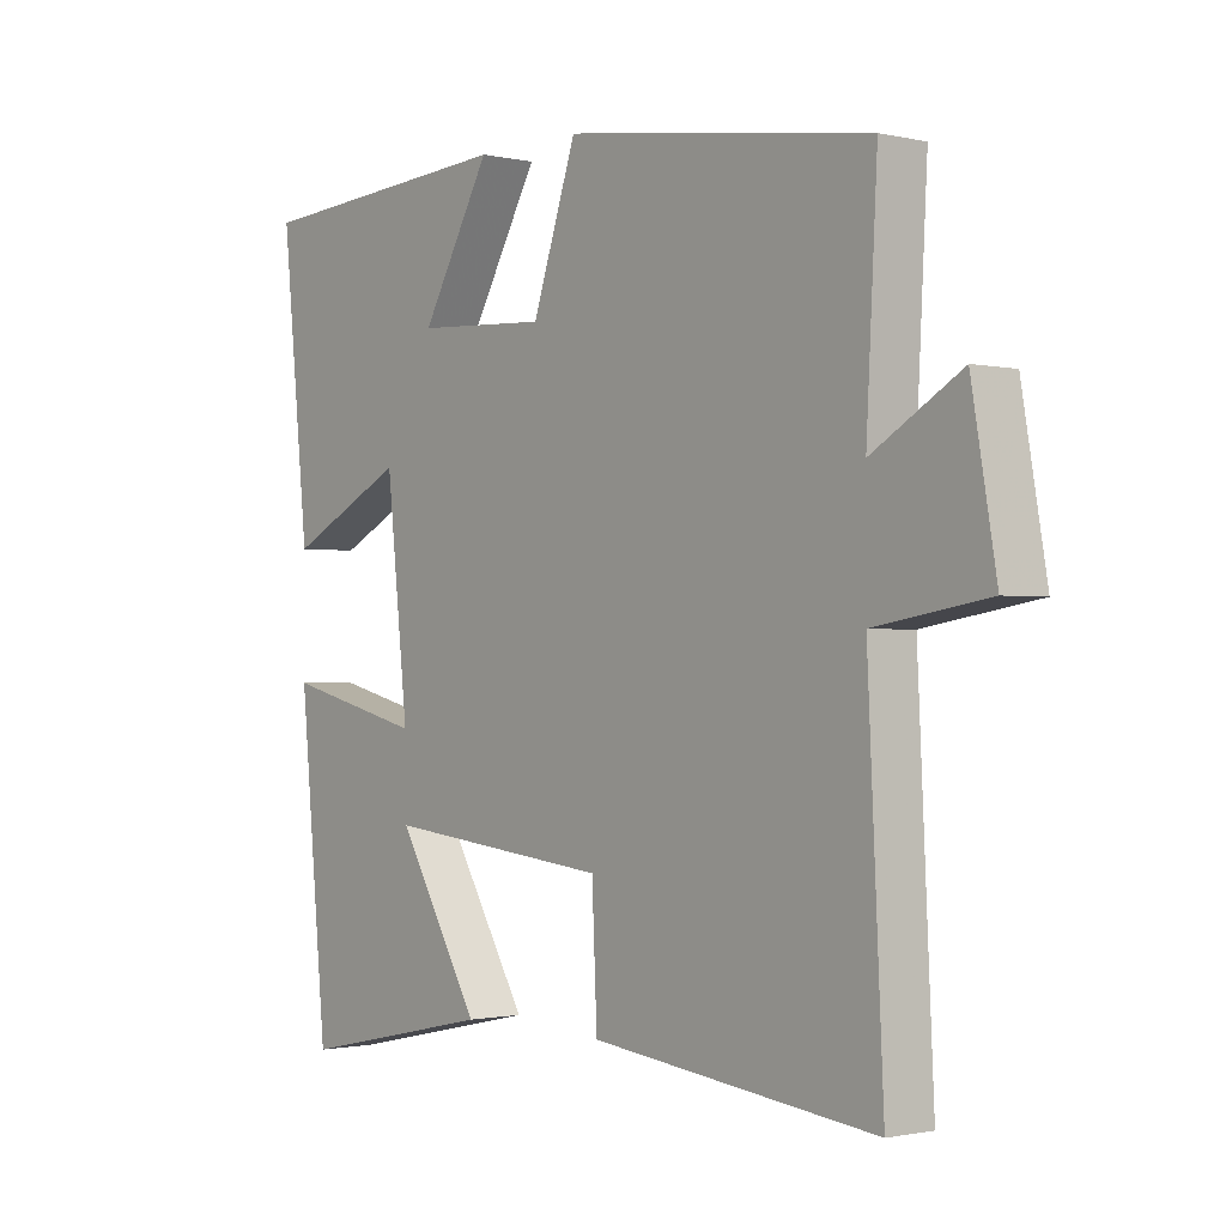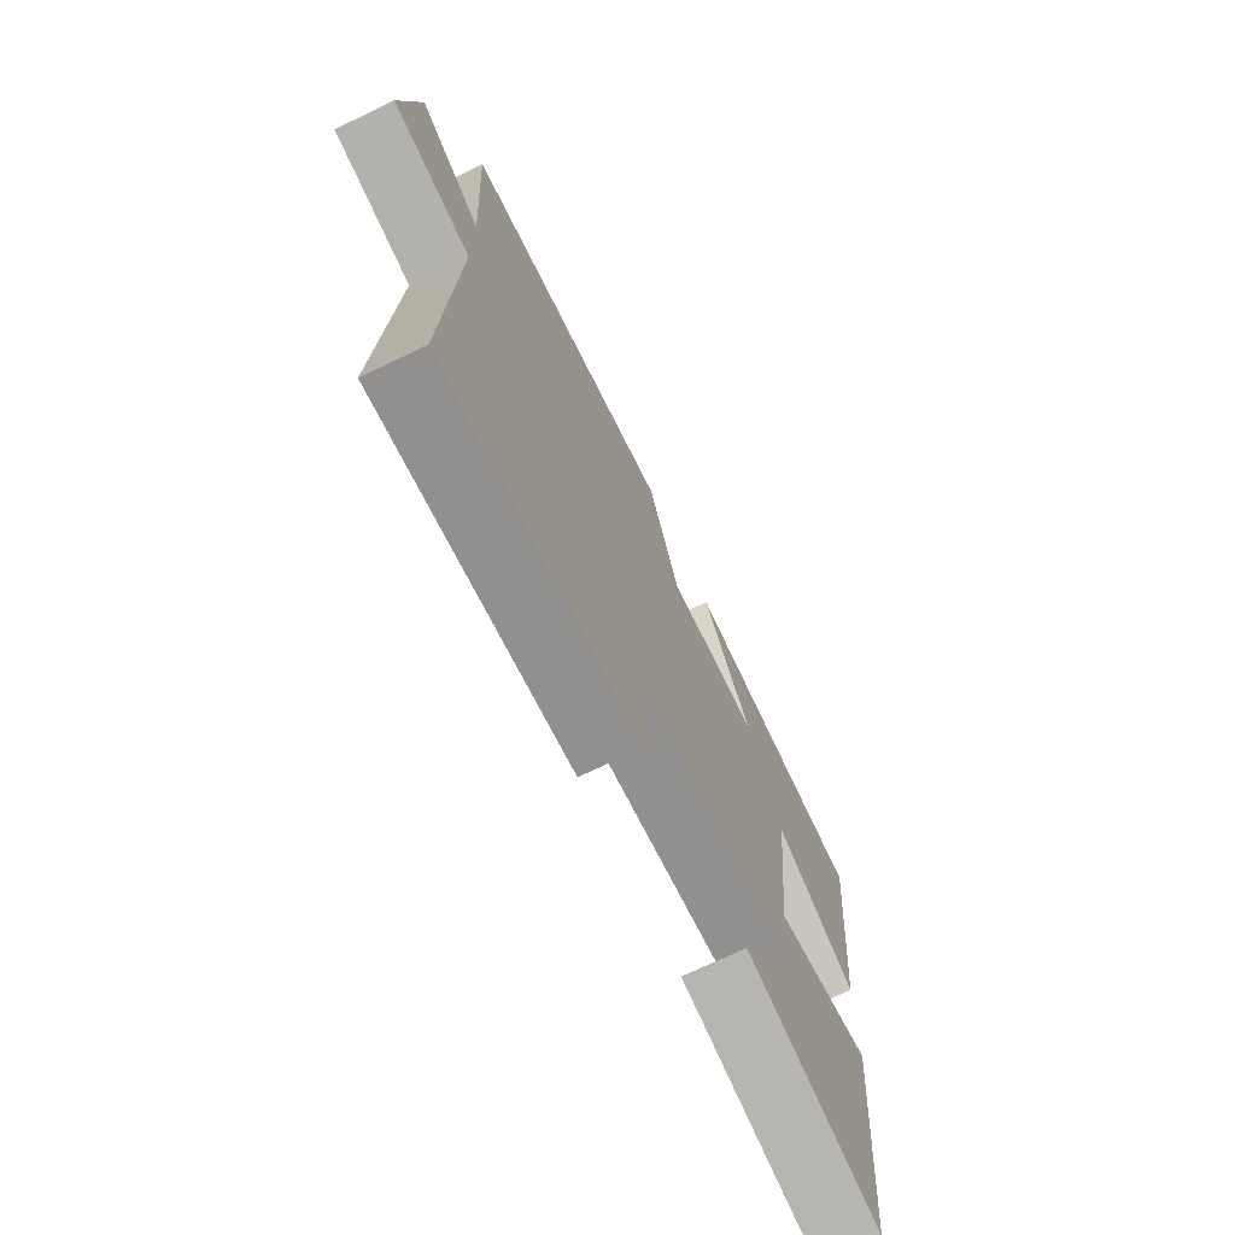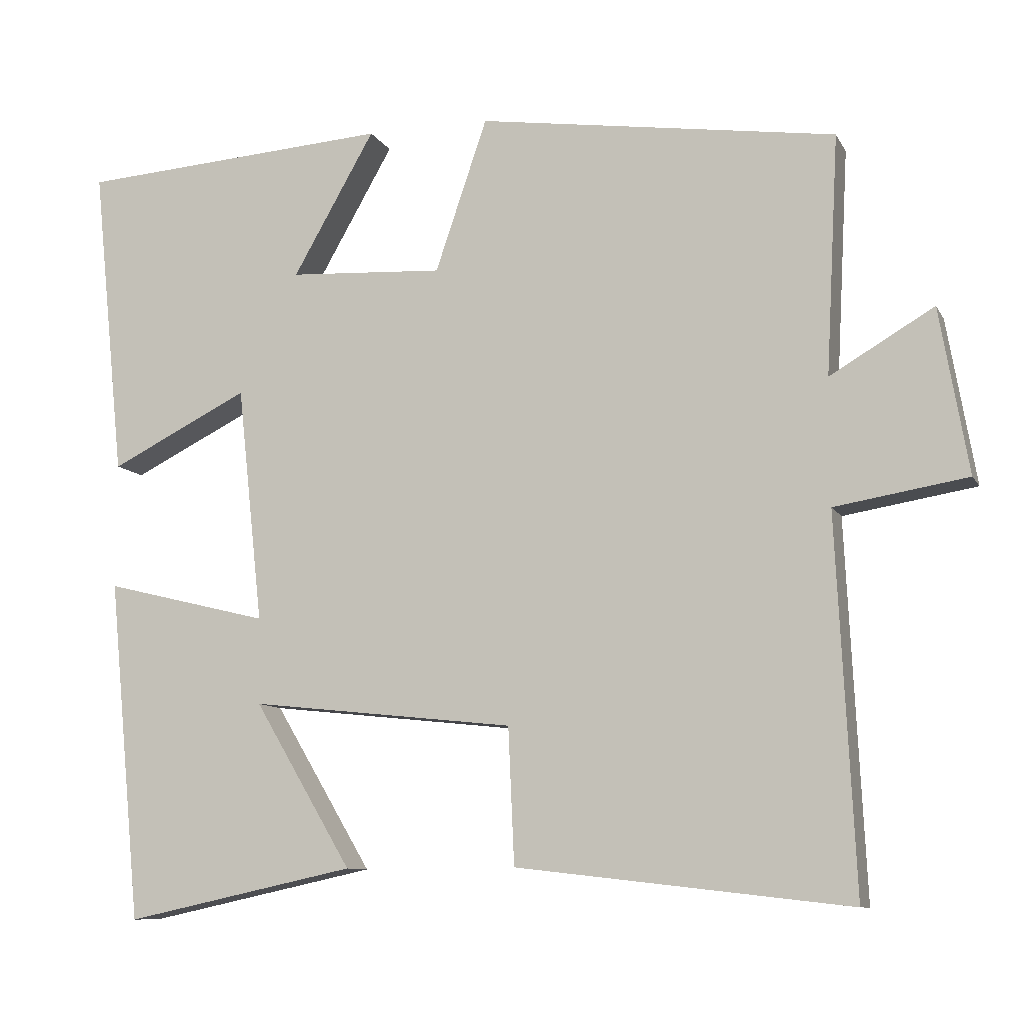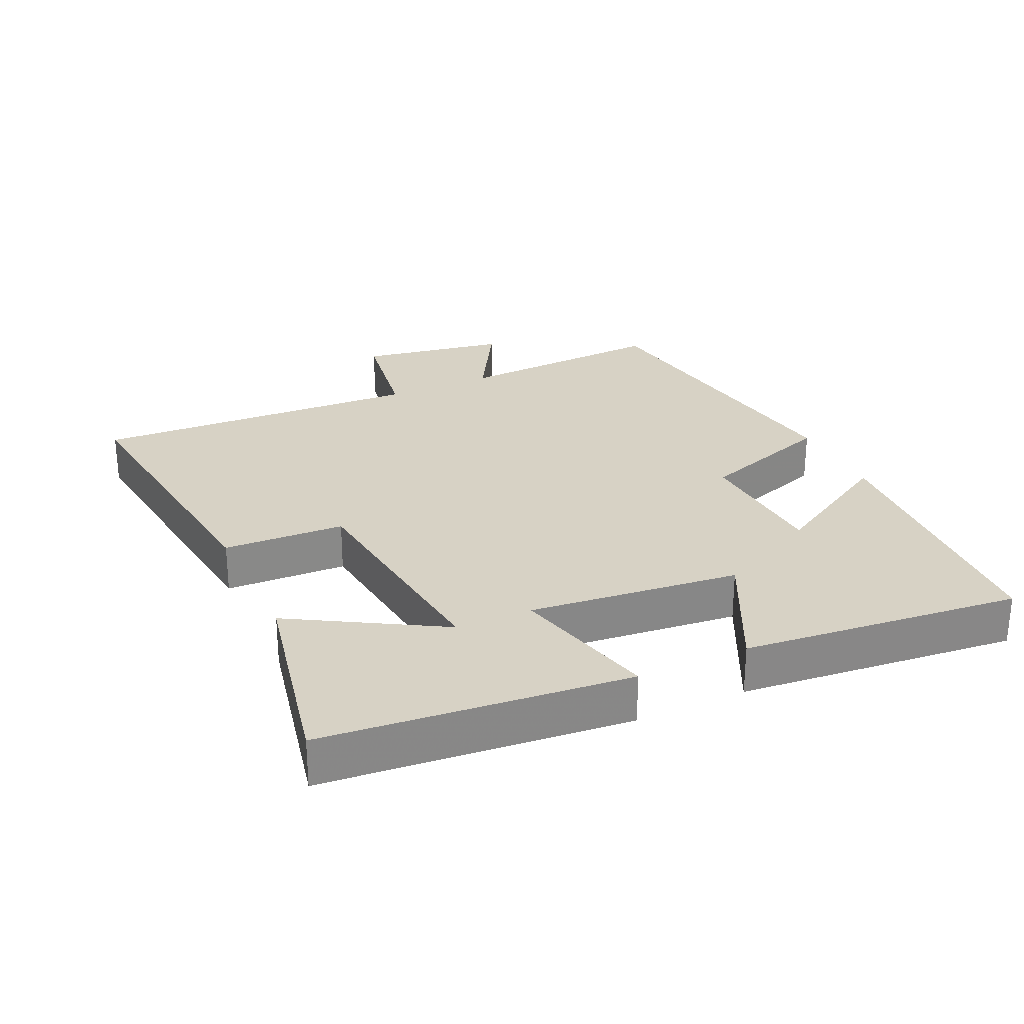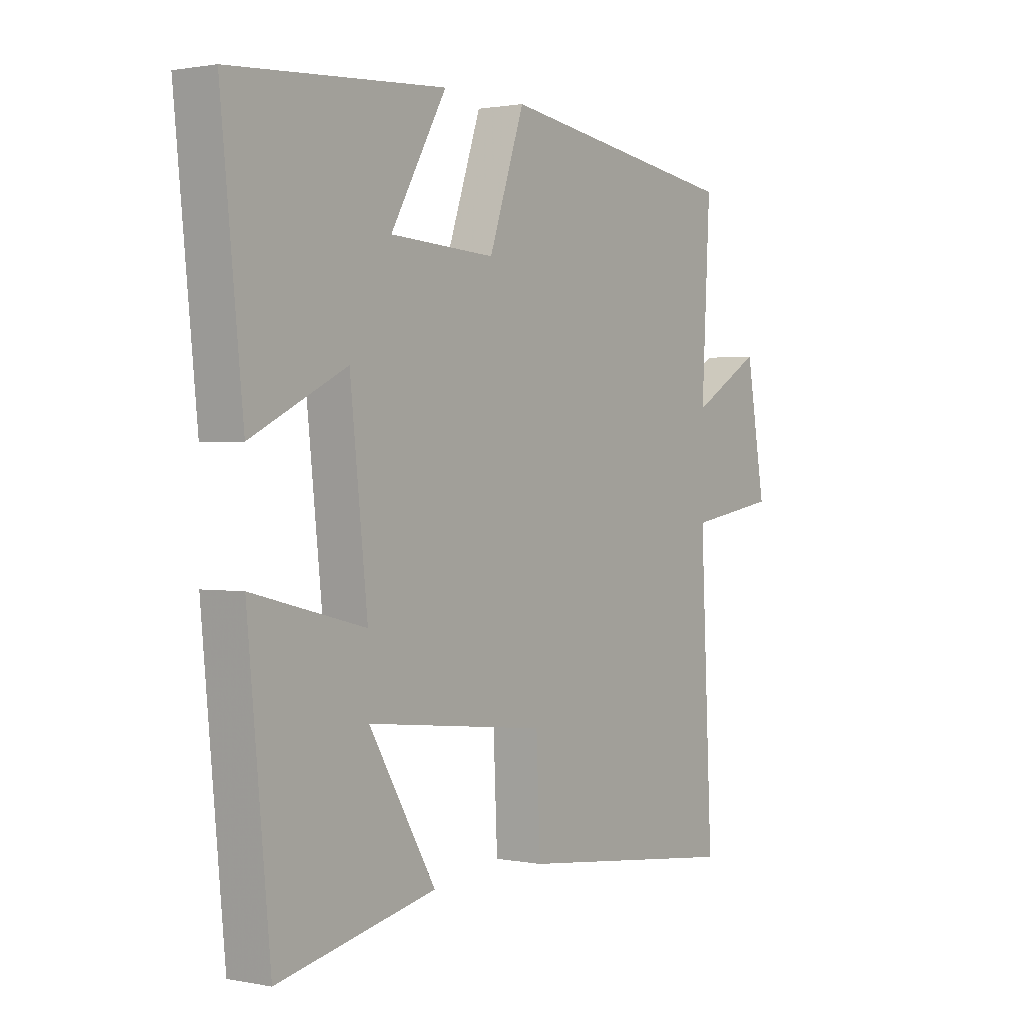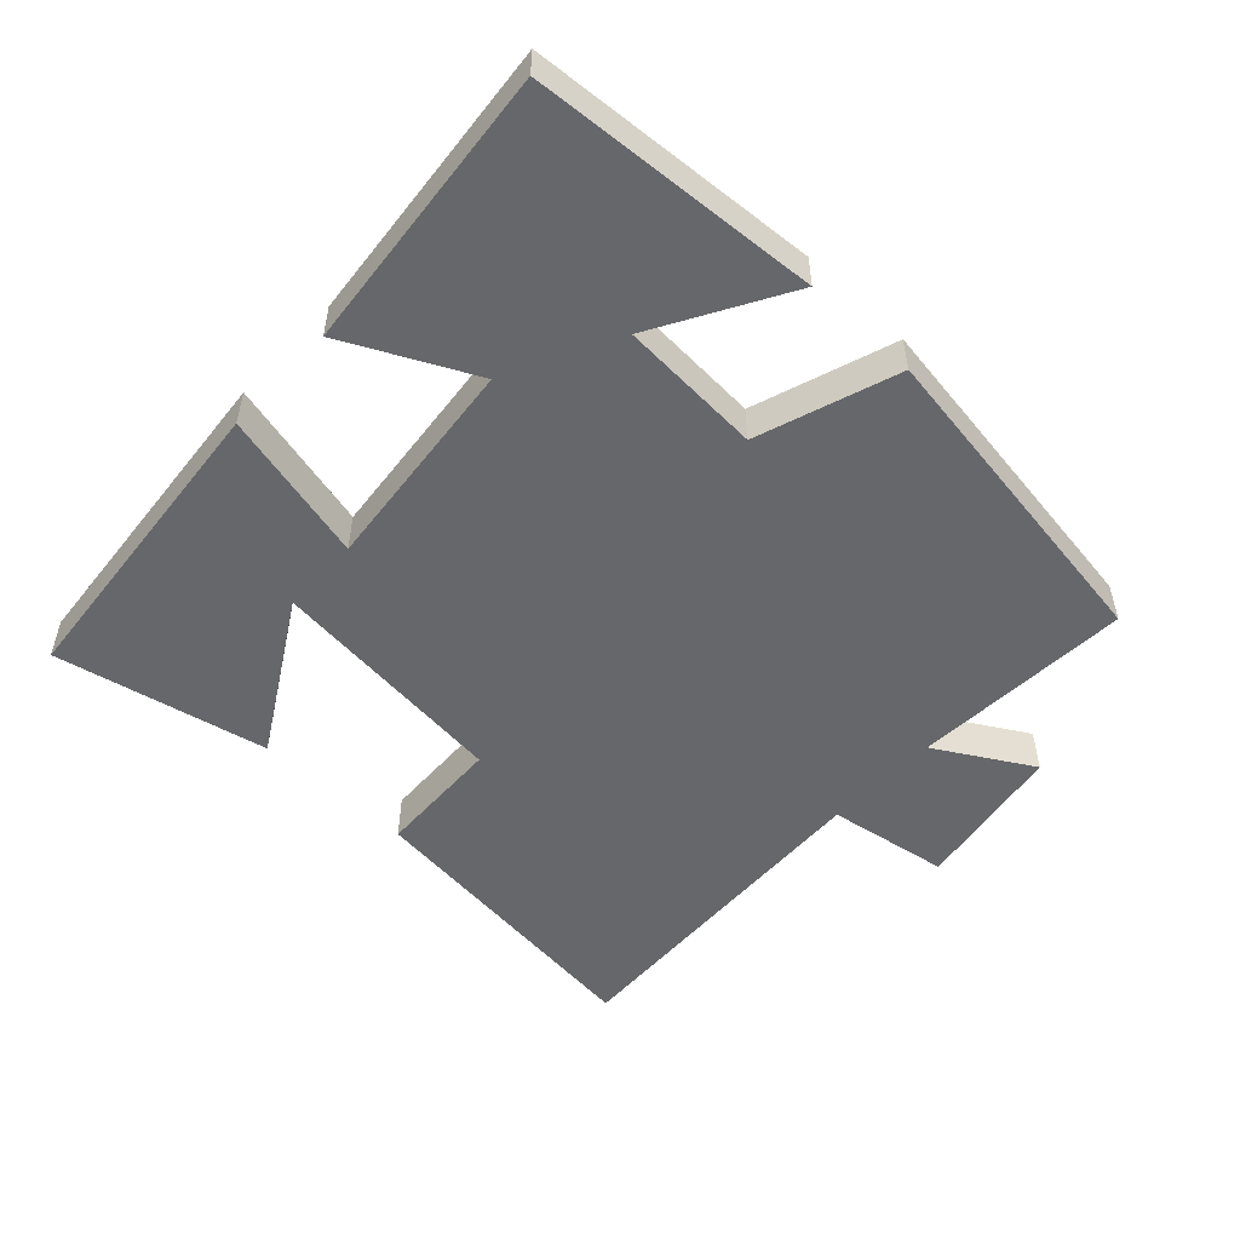
<metadata>
{"format":"obj","ext":"obj","renderer":"f3d","projection":"perspective","resolution":1024,"background":"white","views":[{"elev":-1.2,"azim":50.5,"up":"+Z"},{"elev":-71.4,"azim":115.6,"up":"+Z"},{"elev":-9.7,"azim":18.3,"up":"+Z"},{"elev":27.3,"azim":-115.1,"up":"+Y"},{"elev":1.2,"azim":-54.6,"up":"+Z"},{"elev":-52.2,"azim":-43.2,"up":"+Y"}]}
</metadata>
<code>
v 0.517 0.07 0.43
v 0.5 0.07 0.112
v 0.638 0.07 0.193
v 0.676 0.07 -0.027
v 0.5 0.07 -0.056
v 0.524 0.07 -0.551
v 0.081 0.07 -0.5
v 0.073 0.07 -0.319
v -0.279 0.07 -0.281
v -0.149 0.07 -0.5
v -0.456 0.07 -0.566
v -0.5 0.07 -0.112
v -0.281 0.07 -0.166
v -0.315 0.07 0.148
v -0.5 0.07 0.056
v -0.543 0.07 0.472
v -0.126 0.07 0.5
v -0.235 0.07 0.309
v -0.029 0.07 0.297
v 0.04 0.07 0.5
v 0.517 0 0.43
v 0.5 0 0.112
v 0.638 0 0.193
v 0.676 0 -0.027
v 0.5 0 -0.056
v 0.524 0 -0.551
v 0.081 0 -0.5
v 0.073 0 -0.319
v -0.279 0 -0.281
v -0.149 0 -0.5
v -0.456 0 -0.566
v -0.5 0 -0.112
v -0.281 0 -0.166
v -0.315 0 0.148
v -0.5 0 0.056
v -0.543 0 0.472
v -0.126 0 0.5
v -0.235 0 0.309
v -0.029 0 0.297
v 0.04 0 0.5
f 19 20 1 2
f 18 19 2
f 15 16 17 18
f 14 15 18
f 13 14 18 2
f 11 12 13
f 9 10 11
f 9 11 13
f 8 9 13 2
f 5 6 7 8
f 2 3 4 5
f 2 5 8
f 22 21 40 39
f 22 39 38
f 38 37 36 35
f 38 35 34
f 22 38 34 33
f 33 32 31
f 31 30 29
f 33 31 29
f 22 33 29 28
f 28 27 26 25
f 25 24 23 22
f 28 25 22
f 1 21 22 2
f 2 22 23 3
f 3 23 24 4
f 4 24 25 5
f 5 25 26 6
f 6 26 27 7
f 7 27 28 8
f 8 28 29 9
f 9 29 30 10
f 10 30 31 11
f 11 31 32 12
f 12 32 33 13
f 13 33 34 14
f 14 34 35 15
f 15 35 36 16
f 16 36 37 17
f 17 37 38 18
f 18 38 39 19
f 19 39 40 20
f 20 40 21 1

</code>
